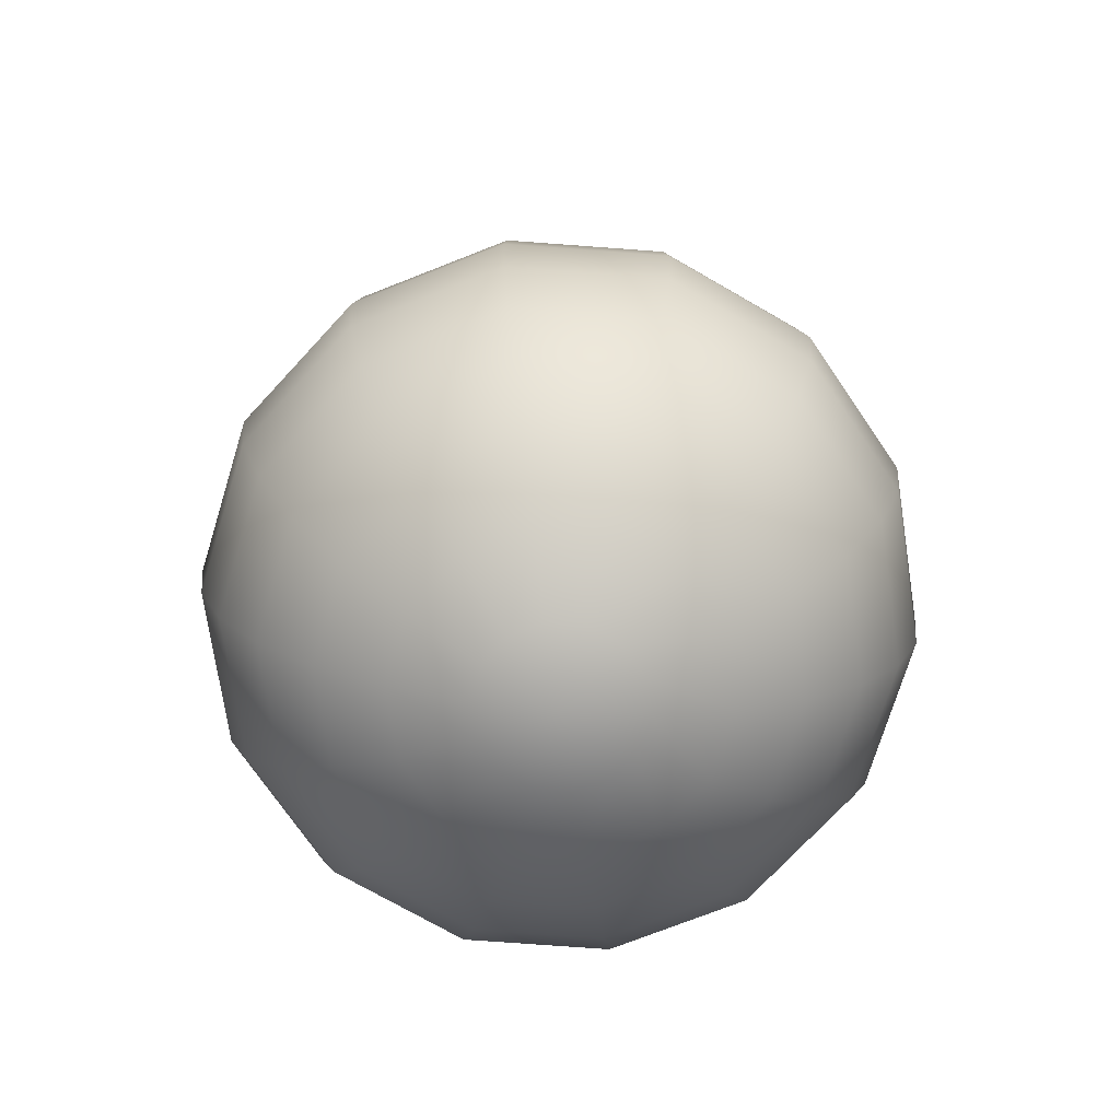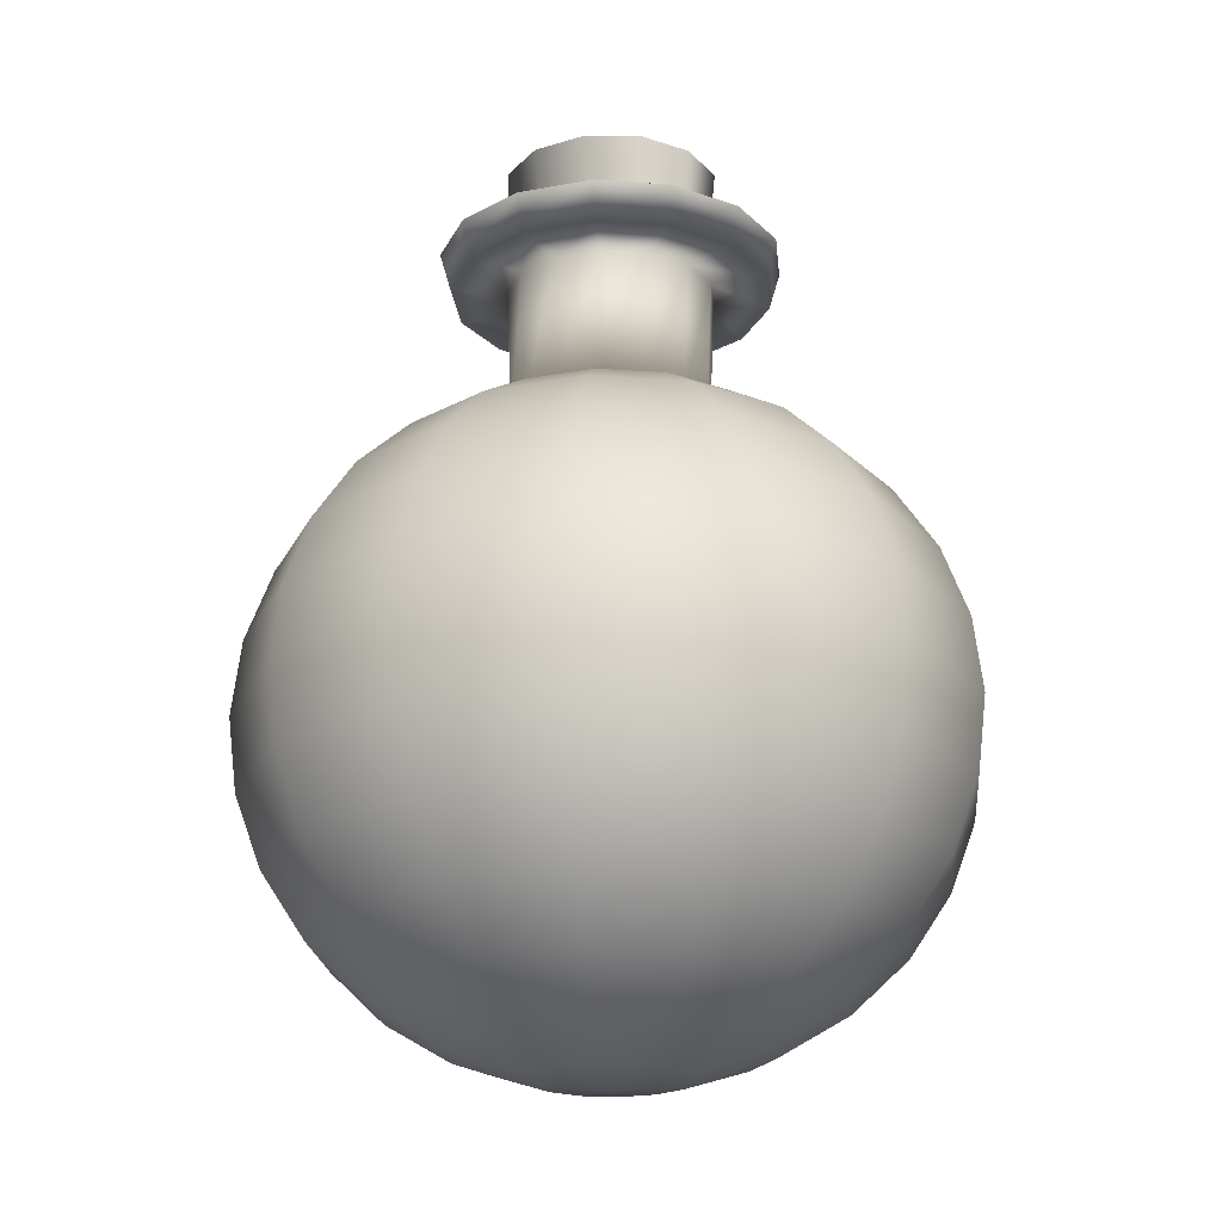
<metadata>
{"format":"obj","ext":"obj","renderer":"f3d","projection":"perspective","resolution":1024,"background":"white","views":[{"elev":-73.4,"azim":-158.5,"up":"+Y"},{"elev":-21.0,"azim":44.2,"up":"+Y"}]}
</metadata>
<code>
g bottle1:default1
v -2.045 -0.06156 -0.09655
v -2.107 -0.06156 -0.174
v -2.196 -0.06156 -0.2169
v -2.295 -0.06156 -0.2169
v -2.384 -0.06156 -0.174
v -2.446 -0.06156 -0.09655
v -2.468 -0.06156 0
v -2.446 -0.06156 0.09655
v -2.384 -0.06156 0.174
v -2.295 -0.06156 0.2169
v -2.196 -0.06156 0.2169
v -2.107 -0.06156 0.174
v -2.045 -0.06156 0.09655
v -2.023 -0.06156 0
v -1.855 0.008579 -0.1883
v -1.975 0.008579 -0.3392
v -2.149 0.008579 -0.423
v -2.342 0.008579 -0.423
v -2.516 0.008579 -0.3392
v -2.637 0.008579 -0.1883
v -2.68 0.008579 0
v -2.637 0.008579 0.1883
v -2.516 0.008579 0.3392
v -2.342 0.008579 0.423
v -2.149 0.008579 0.423
v -1.975 0.008579 0.3392
v -1.855 0.008579 0.1883
v -1.812 0.008579 0
v -1.684 0.1216 -0.2705
v -1.857 0.1216 -0.4875
v -2.107 0.1216 -0.6079
v -2.384 0.1216 -0.6079
v -2.634 0.1216 -0.4875
v -2.807 0.1216 -0.2705
v -2.869 0.1216 0
v -2.807 0.1216 0.2705
v -2.634 0.1216 0.4875
v -2.384 0.1216 0.6079
v -2.107 0.1216 0.6079
v -1.857 0.1216 0.4875
v -1.684 0.1216 0.2705
v -1.622 0.1216 0
v -1.541 0.2717 -0.3392
v -1.758 0.2717 -0.6113
v -2.072 0.2717 -0.7622
v -2.42 0.2717 -0.7622
v -2.733 0.2717 -0.6113
v -2.95 0.2717 -0.3392
v -3.028 0.2717 0
v -2.95 0.2717 0.3392
v -2.733 0.2717 0.6113
v -2.42 0.2717 0.7622
v -2.072 0.2717 0.7622
v -1.758 0.2717 0.6113
v -1.541 0.2717 0.3392
v -1.464 0.2717 0
v -1.434 0.4515 -0.3909
v -1.684 0.4515 -0.7044
v -2.045 0.4515 -0.8784
v -2.446 0.4515 -0.8784
v -2.807 0.4515 -0.7044
v -3.057 0.4515 -0.3909
v -3.147 0.4515 0
v -3.057 0.4515 0.3909
v -2.807 0.4515 0.7044
v -2.446 0.4515 0.8784
v -2.045 0.4515 0.8784
v -1.684 0.4515 0.7044
v -1.434 0.4515 0.3909
v -1.345 0.4515 0
v -1.367 0.6519 -0.423
v -1.638 0.6519 -0.7622
v -2.029 0.6519 -0.9505
v -2.463 0.6519 -0.9505
v -2.854 0.6519 -0.7622
v -3.124 0.6519 -0.423
v -3.221 0.6519 0
v -3.124 0.6519 0.423
v -2.854 0.6519 0.7622
v -2.463 0.6519 0.9505
v -2.029 0.6519 0.9505
v -1.638 0.6519 0.7622
v -1.367 0.6519 0.423
v -1.271 0.6519 0
v -1.345 0.863 -0.4339
v -1.622 0.863 -0.7818
v -2.023 0.863 -0.9749
v -2.468 0.863 -0.9749
v -2.869 0.863 -0.7818
v -3.147 0.863 -0.4339
v -3.246 0.863 0
v -3.147 0.863 0.4339
v -2.869 0.863 0.7818
v -2.468 0.863 0.9749
v -2.023 0.863 0.9749
v -1.622 0.863 0.7818
v -1.345 0.863 0.4339
v -1.246 0.863 0
v -1.367 1.074 -0.423
v -1.638 1.074 -0.7622
v -2.029 1.074 -0.9505
v -2.463 1.074 -0.9505
v -2.854 1.074 -0.7622
v -3.124 1.074 -0.423
v -3.221 1.074 0
v -3.124 1.074 0.423
v -2.854 1.074 0.7622
v -2.463 1.074 0.9505
v -2.029 1.074 0.9505
v -1.638 1.074 0.7622
v -1.367 1.074 0.423
v -1.271 1.074 0
v -1.434 1.274 -0.3909
v -1.684 1.274 -0.7044
v -2.045 1.274 -0.8784
v -2.446 1.274 -0.8784
v -2.807 1.274 -0.7044
v -3.057 1.274 -0.3909
v -3.147 1.274 0
v -3.057 1.274 0.3909
v -2.807 1.274 0.7044
v -2.446 1.274 0.8784
v -2.045 1.274 0.8784
v -1.684 1.274 0.7044
v -1.434 1.274 0.3909
v -1.345 1.274 0
v -1.541 1.454 -0.3392
v -1.758 1.454 -0.6113
v -2.072 1.454 -0.7622
v -2.42 1.454 -0.7622
v -2.733 1.454 -0.6113
v -2.95 1.454 -0.3392
v -3.028 1.454 0
v -2.95 1.454 0.3392
v -2.733 1.454 0.6113
v -2.42 1.454 0.7622
v -2.072 1.454 0.7622
v -1.758 1.454 0.6113
v -1.541 1.454 0.3392
v -1.464 1.454 0
v -1.684 1.604 -0.2705
v -1.857 1.604 -0.4875
v -2.107 1.604 -0.6079
v -2.384 1.604 -0.6079
v -2.634 1.604 -0.4875
v -2.807 1.604 -0.2705
v -2.869 1.604 0
v -2.807 1.604 0.2705
v -2.634 1.604 0.4875
v -2.384 1.604 0.6079
v -2.107 1.604 0.6079
v -1.857 1.604 0.4875
v -1.684 1.604 0.2705
v -1.622 1.604 0
v -1.855 1.717 -0.1883
v -1.975 1.717 -0.3392
v -2.149 1.717 -0.423
v -2.342 1.717 -0.423
v -2.516 1.717 -0.3392
v -2.637 1.717 -0.1883
v -2.68 1.717 0
v -2.637 1.717 0.1883
v -2.516 1.717 0.3392
v -2.342 1.717 0.423
v -2.149 1.717 0.423
v -1.975 1.717 0.3392
v -1.855 1.717 0.1883
v -1.812 1.717 0
v -1.996 1.765 -0.1202
v -2.073 1.765 -0.2167
v -2.184 1.765 -0.2702
v -2.307 1.765 -0.2702
v -2.418 1.765 -0.2167
v -2.495 1.765 -0.1202
v -2.523 1.765 0
v -2.495 1.765 0.1202
v -2.418 1.765 0.2167
v -2.307 1.765 0.2702
v -2.184 1.765 0.2702
v -2.073 1.765 0.2167
v -1.996 1.765 0.1202
v -1.969 1.765 0
v -2.246 -0.08533 0
v -1.982 2.143 -0.1271
v -2.063 2.143 -0.2291
v -2.18 2.143 -0.2856
v -2.311 2.143 -0.2856
v -2.428 2.143 -0.2291
v -2.51 2.143 -0.1271
v -2.539 2.143 0
v -2.51 2.143 0.1271
v -2.428 2.143 0.2291
v -2.311 2.143 0.2856
v -2.18 2.143 0.2856
v -2.063 2.143 0.2291
v -1.982 2.143 0.1271
v -1.953 2.143 0
v -1.839 2.143 -0.1959
v -1.964 2.143 -0.3529
v -2.145 2.143 -0.4401
v -2.346 2.143 -0.4401
v -2.527 2.143 -0.3529
v -2.652 2.143 -0.1959
v -2.697 2.143 0
v -2.652 2.143 0.1959
v -2.527 2.143 0.3529
v -2.346 2.143 0.4401
v -2.145 2.143 0.4401
v -1.964 2.143 0.3529
v -1.839 2.143 0.1959
v -1.794 2.143 0
v -1.811 2.251 -0.2094
v -1.945 2.251 -0.3773
v -2.138 2.251 -0.4705
v -2.353 2.251 -0.4705
v -2.547 2.251 -0.3773
v -2.68 2.251 -0.2094
v -2.728 2.251 0
v -2.68 2.251 0.2094
v -2.547 2.251 0.3773
v -2.353 2.251 0.4705
v -2.138 2.251 0.4705
v -1.945 2.251 0.3773
v -1.811 2.251 0.2094
v -1.763 2.251 0
v -2 2.251 -0.1184
v -2.076 2.251 -0.2133
v -2.185 2.251 -0.266
v -2.306 2.251 -0.266
v -2.416 2.251 -0.2133
v -2.492 2.251 -0.1184
v -2.519 2.251 0
v -2.492 2.251 0.1184
v -2.416 2.251 0.2133
v -2.306 2.251 0.266
v -2.185 2.251 0.266
v -2.076 2.251 0.2133
v -2 2.251 0.1184
v -1.973 2.251 0
v -2.035 1.755 -0.1017
v -2.1 1.755 -0.1832
v -2.194 1.755 -0.2284
v -2.298 1.755 -0.2284
v -2.392 1.755 -0.1832
v -2.457 1.755 -0.1016
v -2.48 1.755 0
v -2.457 1.755 0.1017
v -2.392 1.755 0.1832
v -2.298 1.755 0.2284
v -2.194 1.755 0.2284
v -2.1 1.755 0.1832
v -2.035 1.755 0.1017
v -2.011 1.755 0
v -1.929 1.717 -0.1527
v -2.026 1.717 -0.2752
v -2.167 1.717 -0.3431
v -2.324 1.717 -0.3431
v -2.465 1.717 -0.2752
v -2.563 1.717 -0.1527
v -2.598 1.717 0
v -2.563 1.717 0.1527
v -2.465 1.717 0.2752
v -2.324 1.717 0.3431
v -2.167 1.717 0.3431
v -2.026 1.717 0.2752
v -1.929 1.717 0.1527
v -1.894 1.717 0
v -1.755 1.605 -0.2364
v -1.906 1.605 -0.4259
v -2.124 1.605 -0.5311
v -2.367 1.605 -0.5311
v -2.585 1.605 -0.4259
v -2.737 1.605 -0.2364
v -2.79 1.605 -1e-06
v -2.737 1.605 0.2364
v -2.585 1.605 0.4259
v -2.367 1.605 0.5311
v -2.124 1.605 0.5311
v -1.906 1.605 0.4259
v -1.755 1.605 0.2364
v -1.701 1.605 0
v -1.621 1.454 -0.3007
v -1.814 1.454 -0.5419
v -2.091 1.454 -0.6757
v -2.4 1.454 -0.6757
v -2.678 1.454 -0.5419
v -2.87 1.454 -0.3007
v -2.939 1.454 -1e-06
v -2.87 1.454 0.3007
v -2.678 1.454 0.5419
v -2.4 1.454 0.6757
v -2.091 1.454 0.6757
v -1.814 1.454 0.5419
v -1.621 1.454 0.3007
v -1.553 1.454 0
v -1.524 1.274 -0.3476
v -1.746 1.274 -0.6264
v -2.067 1.274 -0.7811
v -2.424 1.274 -0.7811
v -2.745 1.274 -0.6264
v -2.968 1.274 -0.3476
v -3.047 1.274 -1e-06
v -2.968 1.274 0.3476
v -2.745 1.274 0.6264
v -2.424 1.274 0.7811
v -2.067 1.274 0.7811
v -1.746 1.274 0.6264
v -1.524 1.274 0.3476
v -1.444 1.274 0
v -1.465 1.077 -0.3759
v -1.706 1.077 -0.6773
v -2.053 1.077 -0.8446
v -2.438 1.077 -0.8446
v -2.786 1.077 -0.6773
v -3.026 1.077 -0.3759
v -3.112 1.077 -1e-06
v -3.026 1.077 0.3759
v -2.786 1.077 0.6773
v -2.438 1.077 0.8446
v -2.053 1.077 0.8446
v -1.706 1.077 0.6773
v -1.465 1.077 0.3759
v -1.379 1.077 0
v -1.441 0.8637 -0.3874
v -1.689 0.8637 -0.6981
v -2.047 0.8637 -0.8705
v -2.444 0.8637 -0.8705
v -2.802 0.8637 -0.6981
v -3.05 0.8637 -0.3874
v -3.139 0.8637 -1e-06
v -3.05 0.8637 0.3874
v -2.802 0.8637 0.6981
v -2.444 0.8637 0.8705
v -2.047 0.8637 0.8705
v -1.689 0.8637 0.6981
v -1.441 0.8637 0.3874
v -1.353 0.8637 0
v -1.459 0.6539 -0.3787
v -1.701 0.6539 -0.6824
v -2.051 0.6539 -0.851
v -2.44 0.6539 -0.851
v -2.79 0.6539 -0.6824
v -3.032 0.6539 -0.3787
v -3.119 0.6539 -2e-06
v -3.032 0.6539 0.3787
v -2.79 0.6539 0.6824
v -2.44 0.6539 0.851
v -2.051 0.6539 0.851
v -1.701 0.6539 0.6824
v -1.459 0.6539 0.3787
v -1.373 0.6539 0
v -1.52 0.452 -0.3495
v -1.743 0.452 -0.6298
v -2.066 0.452 -0.7853
v -2.425 0.452 -0.7853
v -2.748 0.452 -0.6298
v -2.971 0.452 -0.3495
v -3.051 0.452 -1e-06
v -2.971 0.452 0.3495
v -2.748 0.452 0.6298
v -2.425 0.452 0.7853
v -2.066 0.452 0.7853
v -1.743 0.452 0.6298
v -1.52 0.452 0.3495
v -1.44 0.452 0
v -1.615 0.2756 -0.3038
v -1.809 0.2756 -0.5474
v -2.09 0.2756 -0.6827
v -2.401 0.2756 -0.6827
v -2.682 0.2756 -0.5474
v -2.877 0.2756 -0.3038
v -2.946 0.2756 -1e-06
v -2.877 0.2756 0.3038
v -2.682 0.2756 0.5474
v -2.401 0.2756 0.6827
v -2.09 0.2756 0.6827
v -1.809 0.2756 0.5474
v -1.615 0.2756 0.3038
v -1.545 0.2756 0
v -1.741 0.1266 -0.2429
v -1.897 0.1266 -0.4377
v -2.121 0.1266 -0.5458
v -2.37 0.1266 -0.5458
v -2.595 0.1266 -0.4377
v -2.75 0.1266 -0.2429
v -2.806 0.1266 -1e-06
v -2.75 0.1266 0.2429
v -2.595 0.1266 0.4377
v -2.37 0.1266 0.5458
v -2.121 0.1266 0.5458
v -1.897 0.1266 0.4377
v -1.741 0.1266 0.2429
v -1.686 0.1266 0
v -1.901 0.00967 -0.1662
v -2.007 0.00967 -0.2994
v -2.16 0.00967 -0.3734
v -2.331 0.00967 -0.3734
v -2.484 0.009669 -0.2994
v -2.591 0.00967 -0.1662
v -2.629 0.00967 -1e-06
v -2.591 0.009669 0.1662
v -2.484 0.00967 0.2994
v -2.331 0.009669 0.3734
v -2.16 0.009669 0.3734
v -2.007 0.009669 0.2994
v -1.901 0.00967 0.1662
v -1.863 0.00967 0
v -2.059 -0.05882 -0.08996
v -2.116 -0.05882 -0.1621
v -2.2 -0.05882 -0.2021
v -2.292 -0.05882 -0.2021
v -2.375 -0.05882 -0.1621
v -2.432 -0.05882 -0.08996
v -2.453 -0.05882 -1e-06
v -2.432 -0.05882 0.08996
v -2.375 -0.05882 0.1621
v -2.292 -0.05882 0.2021
v -2.2 -0.05882 0.2021
v -2.116 -0.05882 0.1621
v -2.059 -0.05882 0.08996
v -2.038 -0.05882 0
v -2.246 -0.08471 0
v -2.065 1.719 -0.1042
v -2.141 1.719 -0.1806
v -2.246 1.719 -0.2085
v -2.35 1.719 -0.1806
v -2.426 1.719 -0.1042
v -2.454 1.719 0
v -2.426 1.719 0.1042
v -2.35 1.719 0.1806
v -2.246 1.719 0.2085
v -2.141 1.719 0.1806
v -2.065 1.719 0.1042
v -2.037 1.719 0
v -1.983 2.496 -0.1514
v -2.094 2.496 -0.2622
v -2.246 2.496 -0.3028
v -2.397 2.496 -0.2622
v -2.508 2.496 -0.1514
v -2.548 2.496 0
v -2.508 2.496 0.1514
v -2.397 2.496 0.2622
v -2.246 2.496 0.3028
v -2.094 2.496 0.2622
v -1.983 2.496 0.1514
v -1.943 2.496 0
v -2.246 1.719 0
v -2.246 2.496 0
g bottle1:bottle bottle1:pSphere1 bottle1:polySurface1
f 1 2 16 15
f 2 3 17 16
f 3 4 18 17
f 4 5 19 18
f 5 6 20 19
f 6 7 21 20
f 7 8 22 21
f 8 9 23 22
f 9 10 24 23
f 10 11 25 24
f 11 12 26 25
f 12 13 27 26
f 13 14 28 27
f 14 1 15 28
f 15 16 30 29
f 16 17 31 30
f 17 18 32 31
f 18 19 33 32
f 19 20 34 33
f 20 21 35 34
f 21 22 36 35
f 22 23 37 36
f 23 24 38 37
f 24 25 39 38
f 25 26 40 39
f 26 27 41 40
f 27 28 42 41
f 28 15 29 42
f 29 30 44 43
f 30 31 45 44
f 31 32 46 45
f 32 33 47 46
f 33 34 48 47
f 34 35 49 48
f 35 36 50 49
f 36 37 51 50
f 37 38 52 51
f 38 39 53 52
f 39 40 54 53
f 40 41 55 54
f 41 42 56 55
f 42 29 43 56
f 43 44 58 57
f 44 45 59 58
f 45 46 60 59
f 46 47 61 60
f 47 48 62 61
f 48 49 63 62
f 49 50 64 63
f 50 51 65 64
f 51 52 66 65
f 52 53 67 66
f 53 54 68 67
f 54 55 69 68
f 55 56 70 69
f 56 43 57 70
f 57 58 72 71
f 58 59 73 72
f 59 60 74 73
f 60 61 75 74
f 61 62 76 75
f 62 63 77 76
f 63 64 78 77
f 64 65 79 78
f 65 66 80 79
f 66 67 81 80
f 67 68 82 81
f 68 69 83 82
f 69 70 84 83
f 70 57 71 84
f 71 72 86 85
f 72 73 87 86
f 73 74 88 87
f 74 75 89 88
f 75 76 90 89
f 76 77 91 90
f 77 78 92 91
f 78 79 93 92
f 79 80 94 93
f 80 81 95 94
f 81 82 96 95
f 82 83 97 96
f 83 84 98 97
f 84 71 85 98
f 85 86 100 99
f 86 87 101 100
f 87 88 102 101
f 88 89 103 102
f 89 90 104 103
f 90 91 105 104
f 91 92 106 105
f 92 93 107 106
f 93 94 108 107
f 94 95 109 108
f 95 96 110 109
f 96 97 111 110
f 97 98 112 111
f 98 85 99 112
f 99 100 114 113
f 100 101 115 114
f 101 102 116 115
f 102 103 117 116
f 103 104 118 117
f 104 105 119 118
f 105 106 120 119
f 106 107 121 120
f 107 108 122 121
f 108 109 123 122
f 109 110 124 123
f 110 111 125 124
f 111 112 126 125
f 112 99 113 126
f 113 114 128 127
f 114 115 129 128
f 115 116 130 129
f 116 117 131 130
f 117 118 132 131
f 118 119 133 132
f 119 120 134 133
f 120 121 135 134
f 121 122 136 135
f 122 123 137 136
f 123 124 138 137
f 124 125 139 138
f 125 126 140 139
f 126 113 127 140
f 127 128 142 141
f 128 129 143 142
f 129 130 144 143
f 130 131 145 144
f 131 132 146 145
f 132 133 147 146
f 133 134 148 147
f 134 135 149 148
f 135 136 150 149
f 136 137 151 150
f 137 138 152 151
f 138 139 153 152
f 139 140 154 153
f 140 127 141 154
f 141 142 156 155
f 142 143 157 156
f 143 144 158 157
f 144 145 159 158
f 145 146 160 159
f 146 147 161 160
f 147 148 162 161
f 148 149 163 162
f 149 150 164 163
f 150 151 165 164
f 151 152 166 165
f 152 153 167 166
f 153 154 168 167
f 154 141 155 168
f 155 156 170 169
f 156 157 171 170
f 157 158 172 171
f 158 159 173 172
f 159 160 174 173
f 160 161 175 174
f 161 162 176 175
f 162 163 177 176
f 163 164 178 177
f 164 165 179 178
f 165 166 180 179
f 166 167 181 180
f 167 168 182 181
f 168 155 169 182
f 2 1 183
f 3 2 183
f 4 3 183
f 5 4 183
f 6 5 183
f 7 6 183
f 8 7 183
f 9 8 183
f 10 9 183
f 11 10 183
f 12 11 183
f 13 12 183
f 14 13 183
f 1 14 183
f 169 170 185 184
f 170 171 186 185
f 171 172 187 186
f 172 173 188 187
f 173 174 189 188
f 174 175 190 189
f 175 176 191 190
f 176 177 192 191
f 177 178 193 192
f 178 179 194 193
f 179 180 195 194
f 180 181 196 195
f 181 182 197 196
f 182 169 184 197
f 184 185 199 198
f 185 186 200 199
f 186 187 201 200
f 187 188 202 201
f 188 189 203 202
f 189 190 204 203
f 190 191 205 204
f 191 192 206 205
f 192 193 207 206
f 193 194 208 207
f 194 195 209 208
f 195 196 210 209
f 196 197 211 210
f 197 184 198 211
f 198 199 213 212
f 199 200 214 213
f 200 201 215 214
f 201 202 216 215
f 202 203 217 216
f 203 204 218 217
f 204 205 219 218
f 205 206 220 219
f 206 207 221 220
f 207 208 222 221
f 208 209 223 222
f 209 210 224 223
f 210 211 225 224
f 211 198 212 225
f 212 213 227 226
f 213 214 228 227
f 214 215 229 228
f 215 216 230 229
f 216 217 231 230
f 217 218 232 231
f 218 219 233 232
f 219 220 234 233
f 220 221 235 234
f 221 222 236 235
f 222 223 237 236
f 223 224 238 237
f 224 225 239 238
f 225 212 226 239
f 226 227 241 240
f 227 228 242 241
f 228 229 243 242
f 229 230 244 243
f 230 231 245 244
f 231 232 246 245
f 232 233 247 246
f 233 234 248 247
f 234 235 249 248
f 235 236 250 249
f 236 237 251 250
f 237 238 252 251
f 238 239 253 252
f 239 226 240 253
f 240 241 255 254
f 241 242 256 255
f 242 243 257 256
f 243 244 258 257
f 244 245 259 258
f 245 246 260 259
f 246 247 261 260
f 247 248 262 261
f 248 249 263 262
f 249 250 264 263
f 250 251 265 264
f 251 252 266 265
f 252 253 267 266
f 253 240 254 267
f 254 255 269 268
f 255 256 270 269
f 256 257 271 270
f 257 258 272 271
f 258 259 273 272
f 259 260 274 273
f 260 261 275 274
f 261 262 276 275
f 262 263 277 276
f 263 264 278 277
f 264 265 279 278
f 265 266 280 279
f 266 267 281 280
f 267 254 268 281
f 268 269 283 282
f 269 270 284 283
f 270 271 285 284
f 271 272 286 285
f 272 273 287 286
f 273 274 288 287
f 274 275 289 288
f 275 276 290 289
f 276 277 291 290
f 277 278 292 291
f 278 279 293 292
f 279 280 294 293
f 280 281 295 294
f 281 268 282 295
f 282 283 297 296
f 283 284 298 297
f 284 285 299 298
f 285 286 300 299
f 286 287 301 300
f 287 288 302 301
f 288 289 303 302
f 289 290 304 303
f 290 291 305 304
f 291 292 306 305
f 292 293 307 306
f 293 294 308 307
f 294 295 309 308
f 295 282 296 309
f 296 297 311 310
f 297 298 312 311
f 298 299 313 312
f 299 300 314 313
f 300 301 315 314
f 301 302 316 315
f 302 303 317 316
f 303 304 318 317
f 304 305 319 318
f 305 306 320 319
f 306 307 321 320
f 307 308 322 321
f 308 309 323 322
f 309 296 310 323
f 310 311 325 324
f 311 312 326 325
f 312 313 327 326
f 313 314 328 327
f 314 315 329 328
f 315 316 330 329
f 316 317 331 330
f 317 318 332 331
f 318 319 333 332
f 319 320 334 333
f 320 321 335 334
f 321 322 336 335
f 322 323 337 336
f 323 310 324 337
f 324 325 339 338
f 325 326 340 339
f 326 327 341 340
f 327 328 342 341
f 328 329 343 342
f 329 330 344 343
f 330 331 345 344
f 331 332 346 345
f 332 333 347 346
f 333 334 348 347
f 334 335 349 348
f 335 336 350 349
f 336 337 351 350
f 337 324 338 351
f 338 339 353 352
f 339 340 354 353
f 340 341 355 354
f 341 342 356 355
f 342 343 357 356
f 343 344 358 357
f 344 345 359 358
f 345 346 360 359
f 346 347 361 360
f 347 348 362 361
f 348 349 363 362
f 349 350 364 363
f 350 351 365 364
f 351 338 352 365
f 352 353 367 366
f 353 354 368 367
f 354 355 369 368
f 355 356 370 369
f 356 357 371 370
f 357 358 372 371
f 358 359 373 372
f 359 360 374 373
f 360 361 375 374
f 361 362 376 375
f 362 363 377 376
f 363 364 378 377
f 364 365 379 378
f 365 352 366 379
f 366 367 381 380
f 367 368 382 381
f 368 369 383 382
f 369 370 384 383
f 370 371 385 384
f 371 372 386 385
f 372 373 387 386
f 373 374 388 387
f 374 375 389 388
f 375 376 390 389
f 376 377 391 390
f 377 378 392 391
f 378 379 393 392
f 379 366 380 393
f 380 381 395 394
f 381 382 396 395
f 382 383 397 396
f 383 384 398 397
f 384 385 399 398
f 385 386 400 399
f 386 387 401 400
f 387 388 402 401
f 388 389 403 402
f 389 390 404 403
f 390 391 405 404
f 391 392 406 405
f 392 393 407 406
f 393 380 394 407
f 394 395 409 408
f 395 396 410 409
f 396 397 411 410
f 397 398 412 411
f 398 399 413 412
f 399 400 414 413
f 400 401 415 414
f 401 402 416 415
f 402 403 417 416
f 403 404 418 417
f 404 405 419 418
f 405 406 420 419
f 406 407 421 420
f 407 394 408 421
f 408 409 422
f 409 410 422
f 410 411 422
f 411 412 422
f 412 413 422
f 413 414 422
f 414 415 422
f 415 416 422
f 416 417 422
f 417 418 422
f 418 419 422
f 419 420 422
f 420 421 422
f 421 408 422
g bottle1:bottle bottle1:pCylinder1 bottle1:polySurface1
f 423 424 436 435
f 424 425 437 436
f 425 426 438 437
f 426 427 439 438
f 427 428 440 439
f 428 429 441 440
f 429 430 442 441
f 430 431 443 442
f 431 432 444 443
f 432 433 445 444
f 433 434 446 445
f 434 423 435 446
f 424 423 447
f 425 424 447
f 426 425 447
f 427 426 447
f 428 427 447
f 429 428 447
f 430 429 447
f 431 430 447
f 432 431 447
f 433 432 447
f 434 433 447
f 423 434 447
f 435 436 448
f 436 437 448
f 437 438 448
f 438 439 448
f 439 440 448
f 440 441 448
f 441 442 448
f 442 443 448
f 443 444 448
f 444 445 448
f 445 446 448
f 446 435 448

</code>
